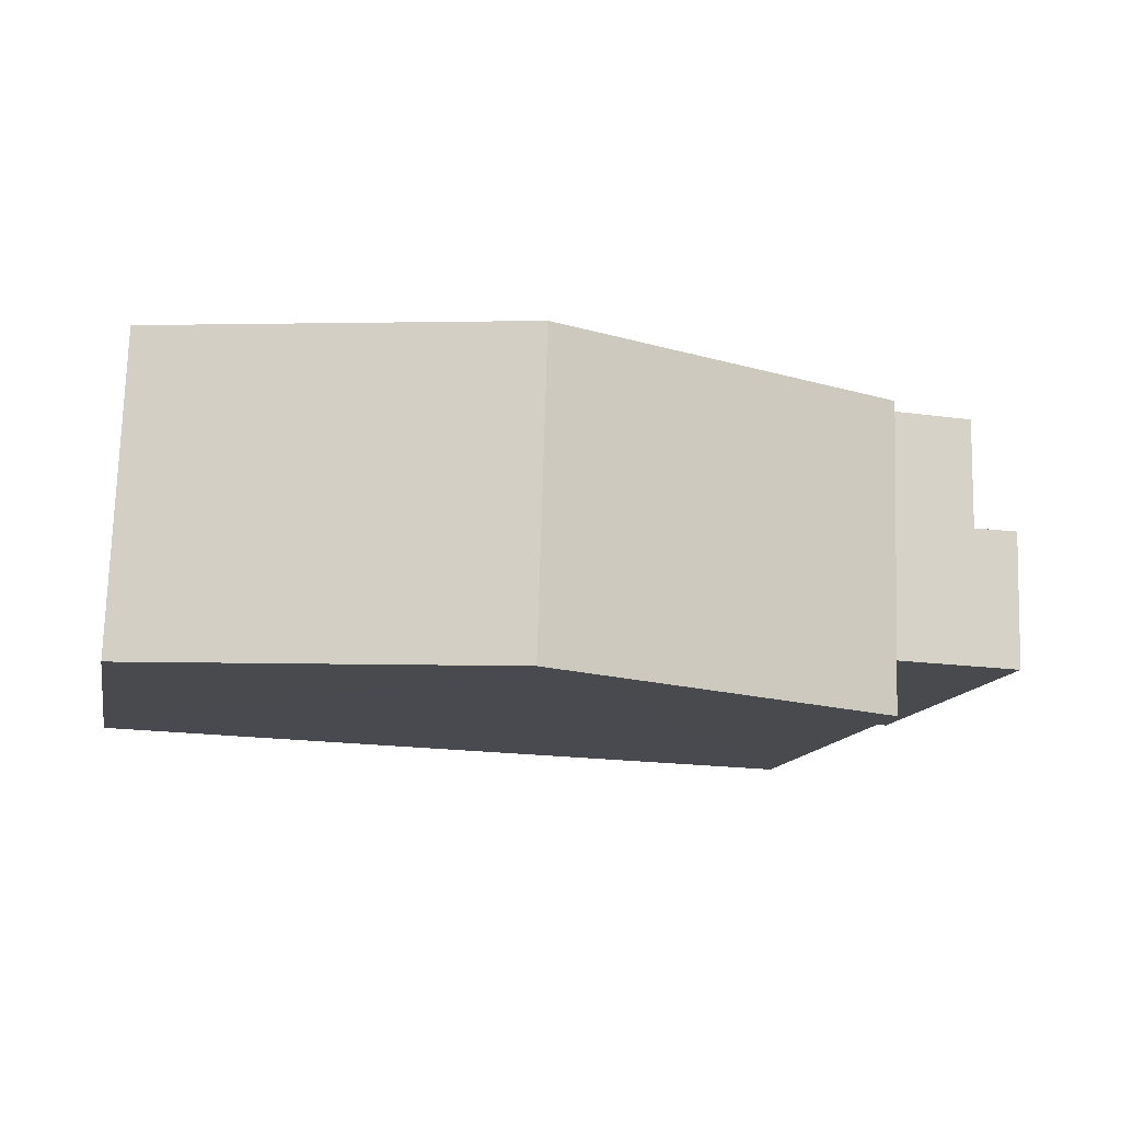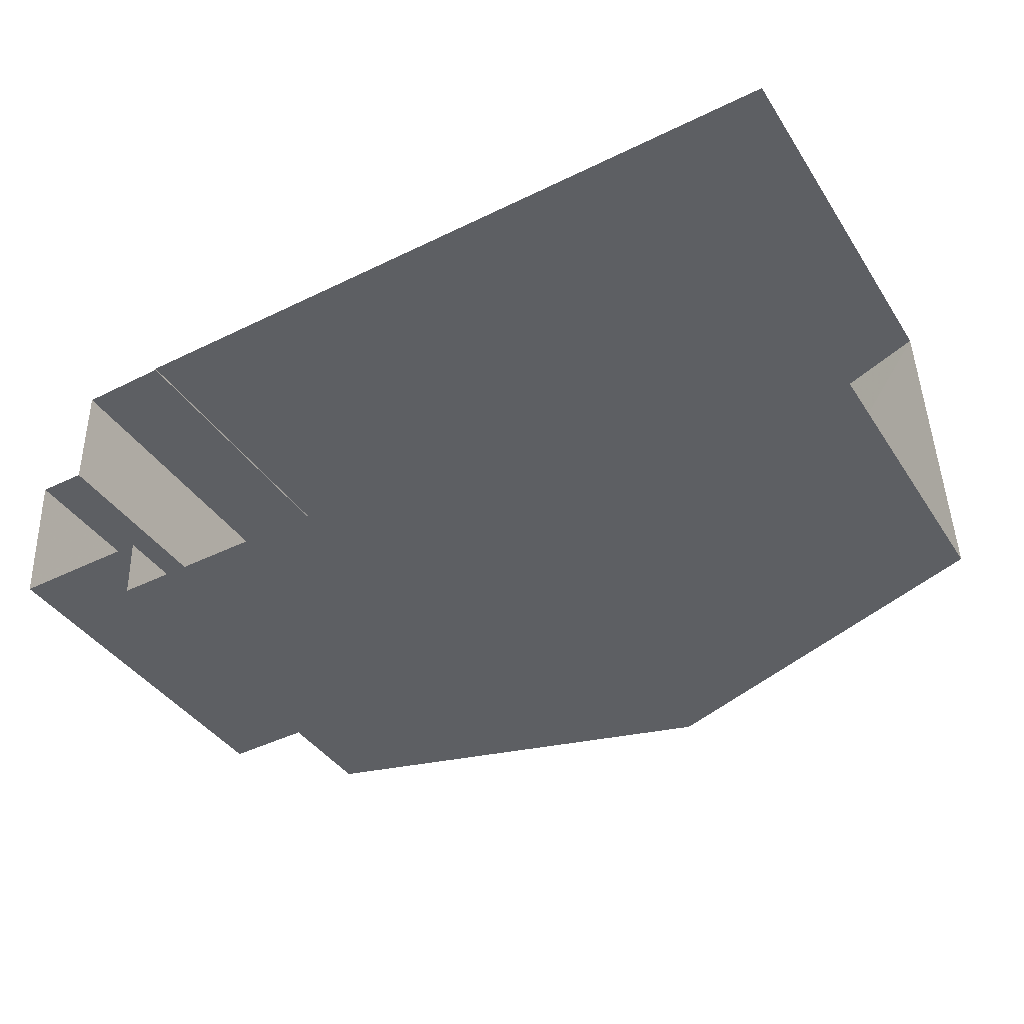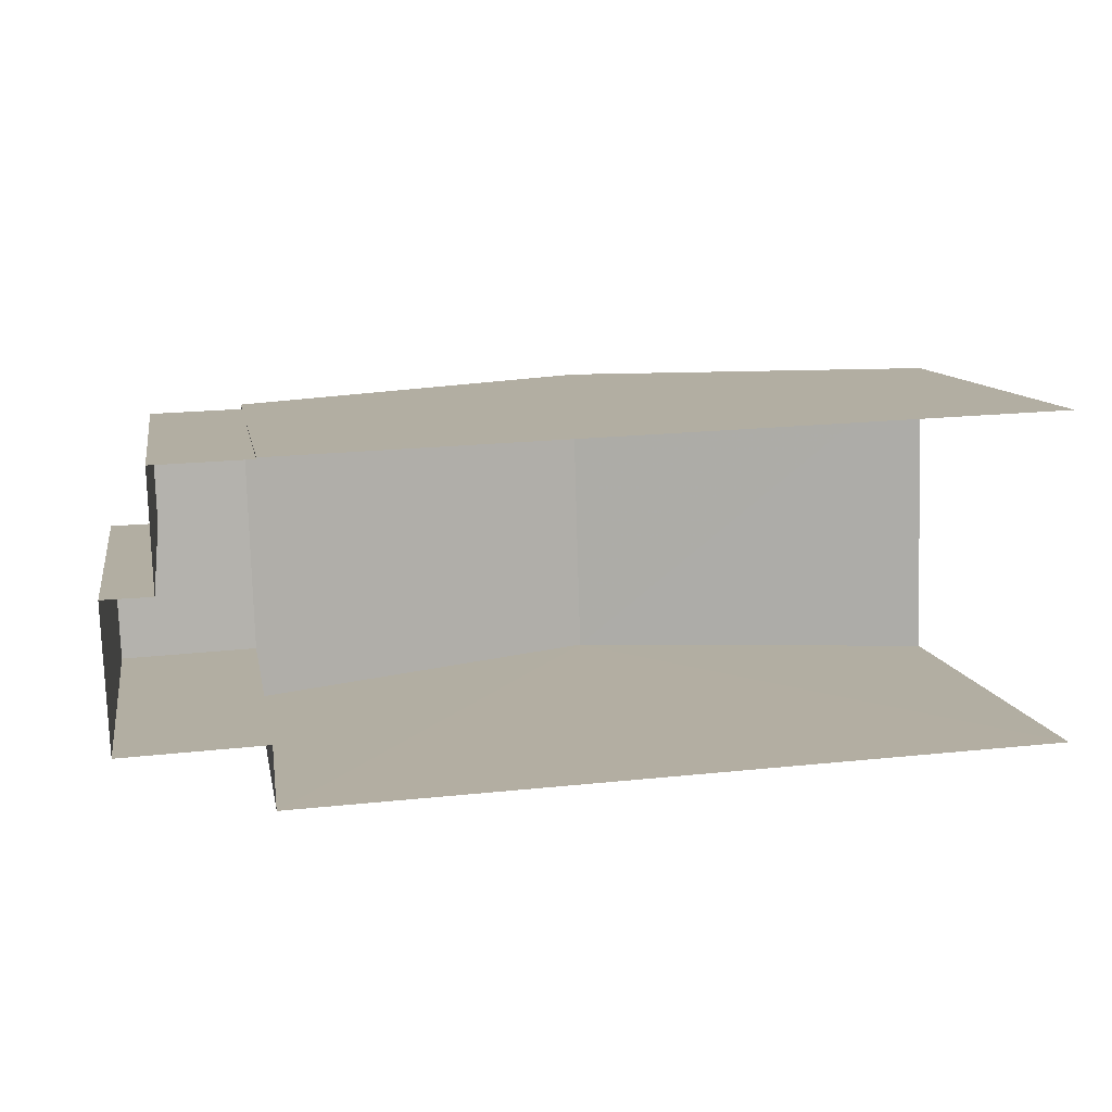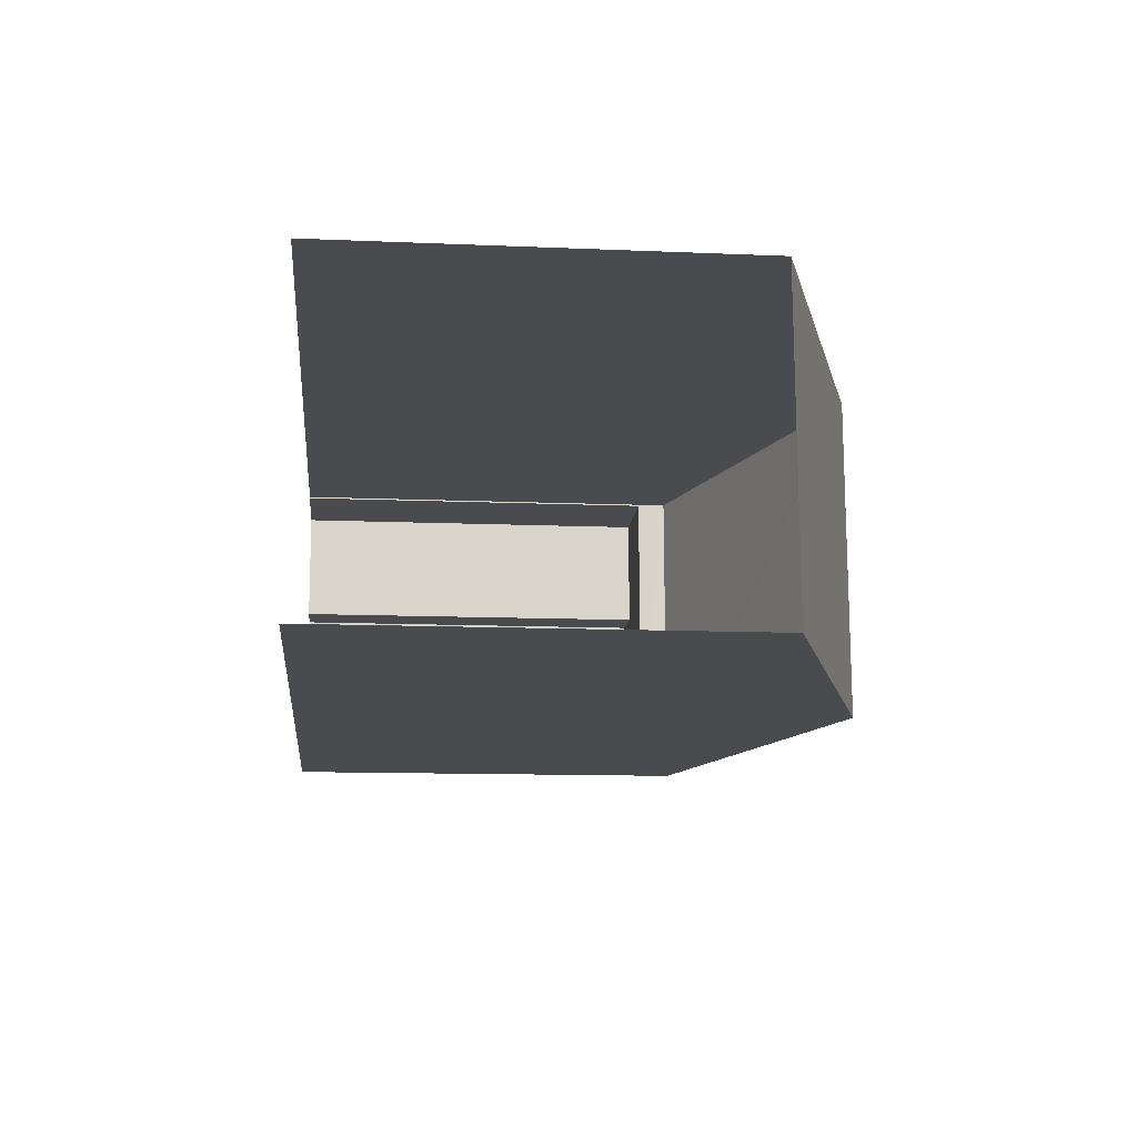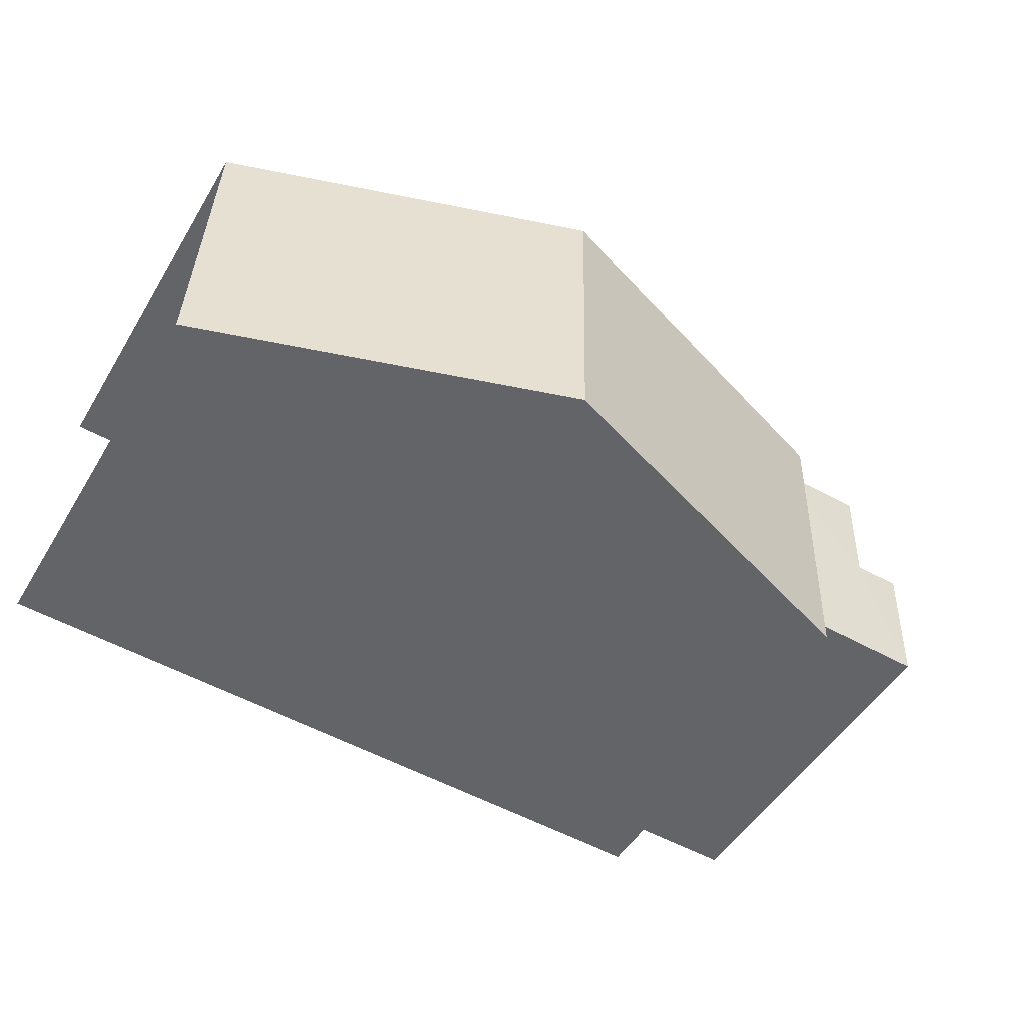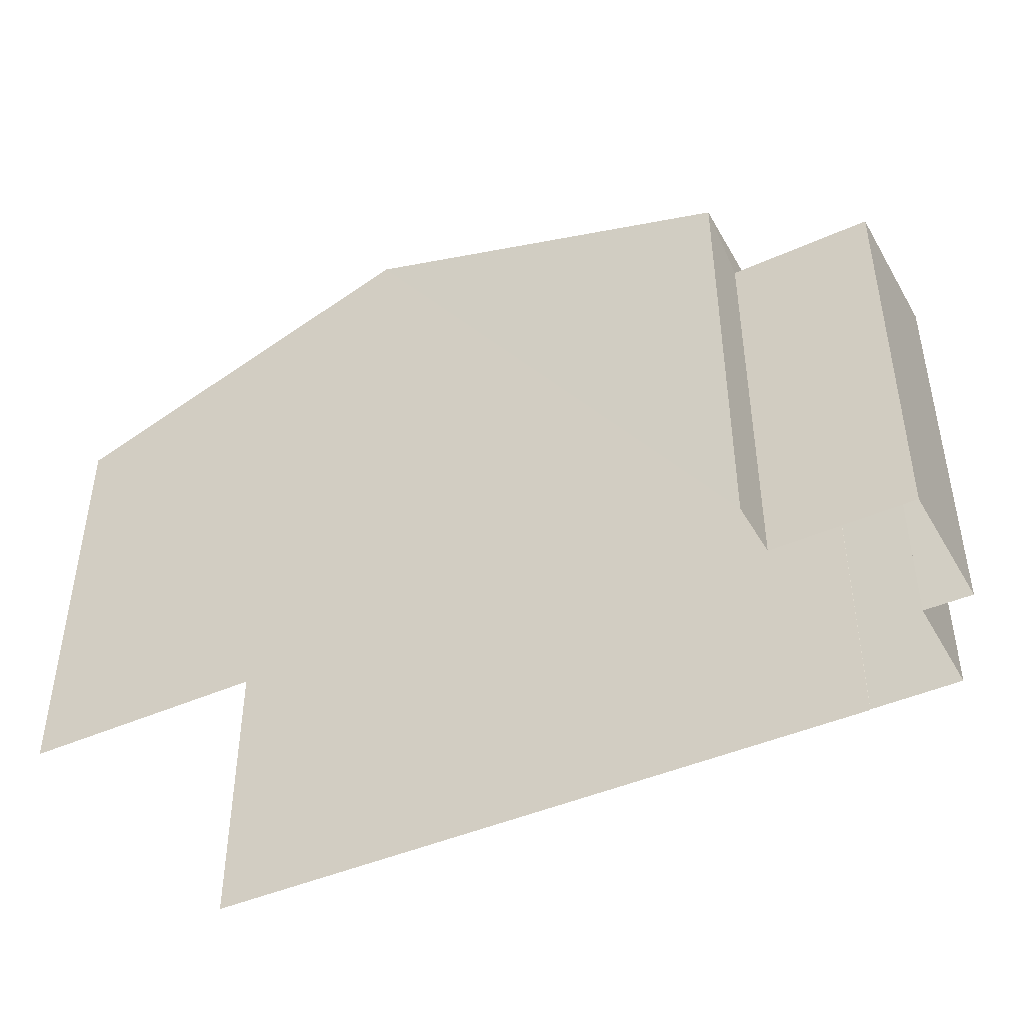
<metadata>
{"format":"obj","ext":"obj","renderer":"f3d","projection":"perspective","resolution":1024,"background":"white","views":[{"elev":-13.0,"azim":-11.7,"up":"+Y"},{"elev":-39.4,"azim":-150.0,"up":"+Y"},{"elev":10.7,"azim":169.7,"up":"+Y"},{"elev":-12.3,"azim":-95.6,"up":"+Y"},{"elev":-50.4,"azim":-30.3,"up":"+Y"},{"elev":-43.5,"azim":26.0,"up":"+Z"}]}
</metadata>
<code>
v -3.734e+05 -1.041e+05 27.62
v -3.734e+05 -1.041e+05 27.62
v -3.734e+05 -1.041e+05 27.62
v -3.734e+05 -1.041e+05 27.62
v -3.734e+05 -1.041e+05 27.62
v -3.734e+05 -1.041e+05 27.62
v -3.734e+05 -1.041e+05 27.62
v -3.734e+05 -1.041e+05 27.62
v -3.734e+05 -1.041e+05 27.62
v -3.734e+05 -1.041e+05 27.62
v -3.734e+05 -1.041e+05 34.91
v -3.734e+05 -1.041e+05 34.91
v -3.734e+05 -1.041e+05 37.15
v -3.734e+05 -1.041e+05 37.15
v -3.734e+05 -1.041e+05 34.91
v -3.734e+05 -1.041e+05 34.91
v -3.734e+05 -1.041e+05 34.38
v -3.734e+05 -1.041e+05 34.38
v -3.734e+05 -1.041e+05 34.38
v -3.734e+05 -1.041e+05 34.38
v -3.734e+05 -1.041e+05 34.38
v -3.734e+05 -1.041e+05 34.38
f 1 2 3
f 3 4 5
f 1 6 2
f 7 8 5
f 8 9 1
f 10 9 8
f 5 1 3
f 5 8 1
f 16 3 2
f 16 15 3
f 11 12 13
f 14 11 13
f 15 16 14
f 13 15 14
f 17 18 19
f 20 19 21
f 21 19 22
f 19 18 22
f 5 17 7
f 5 18 17
f 12 4 13
f 4 3 13
f 3 15 13
f 22 6 1
f 6 22 11
f 5 4 18
f 12 11 22
f 4 12 18
f 12 22 18
f 19 8 7
f 17 19 7
f 1 9 21
f 22 1 21
f 16 2 14
f 2 6 14
f 6 11 14
f 19 10 8
f 19 20 10
f 21 9 10
f 20 21 10

</code>
